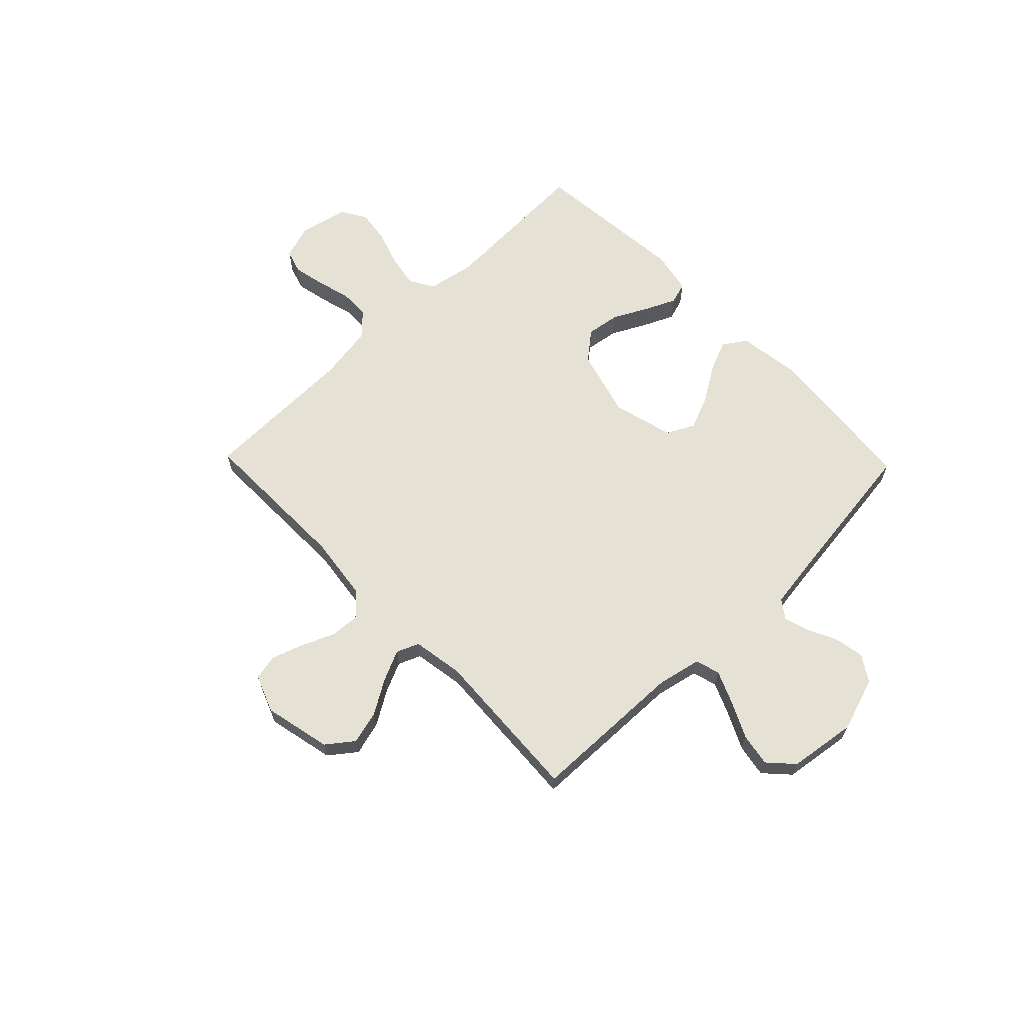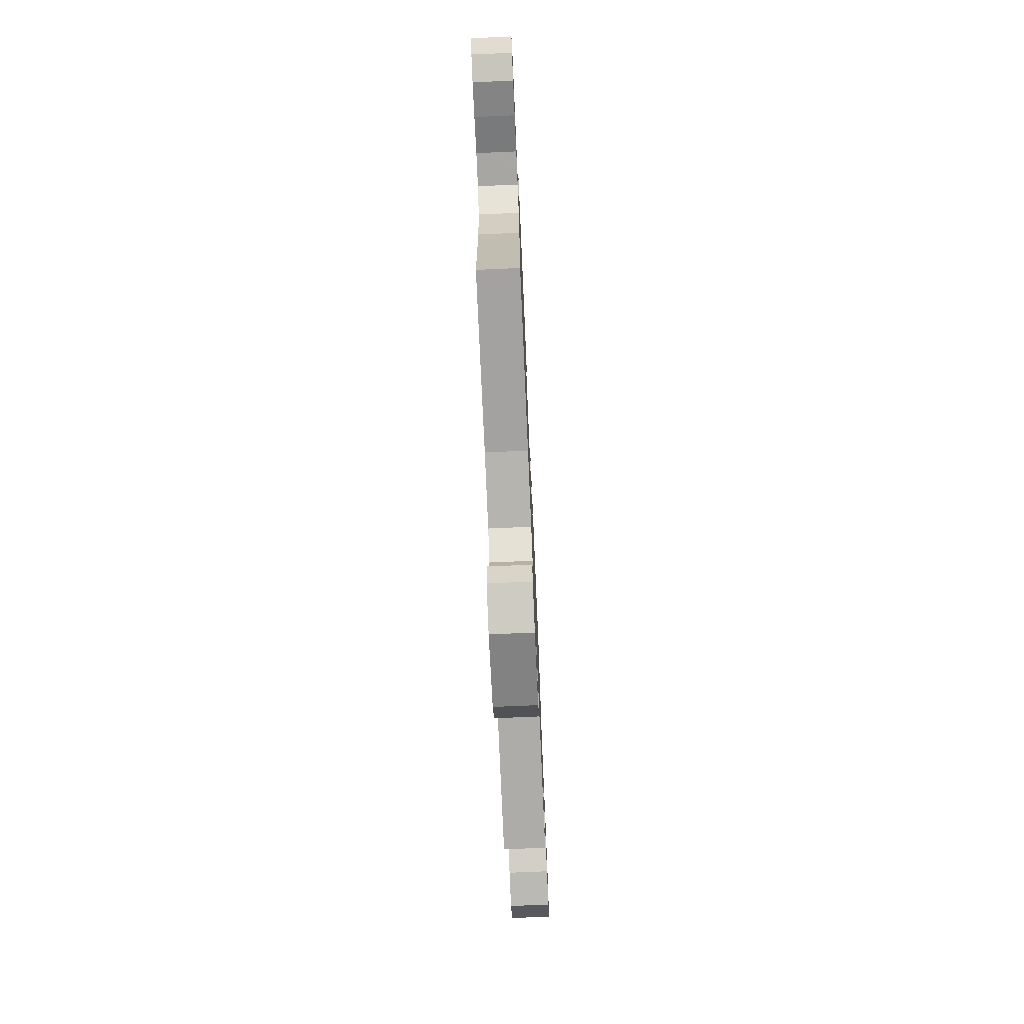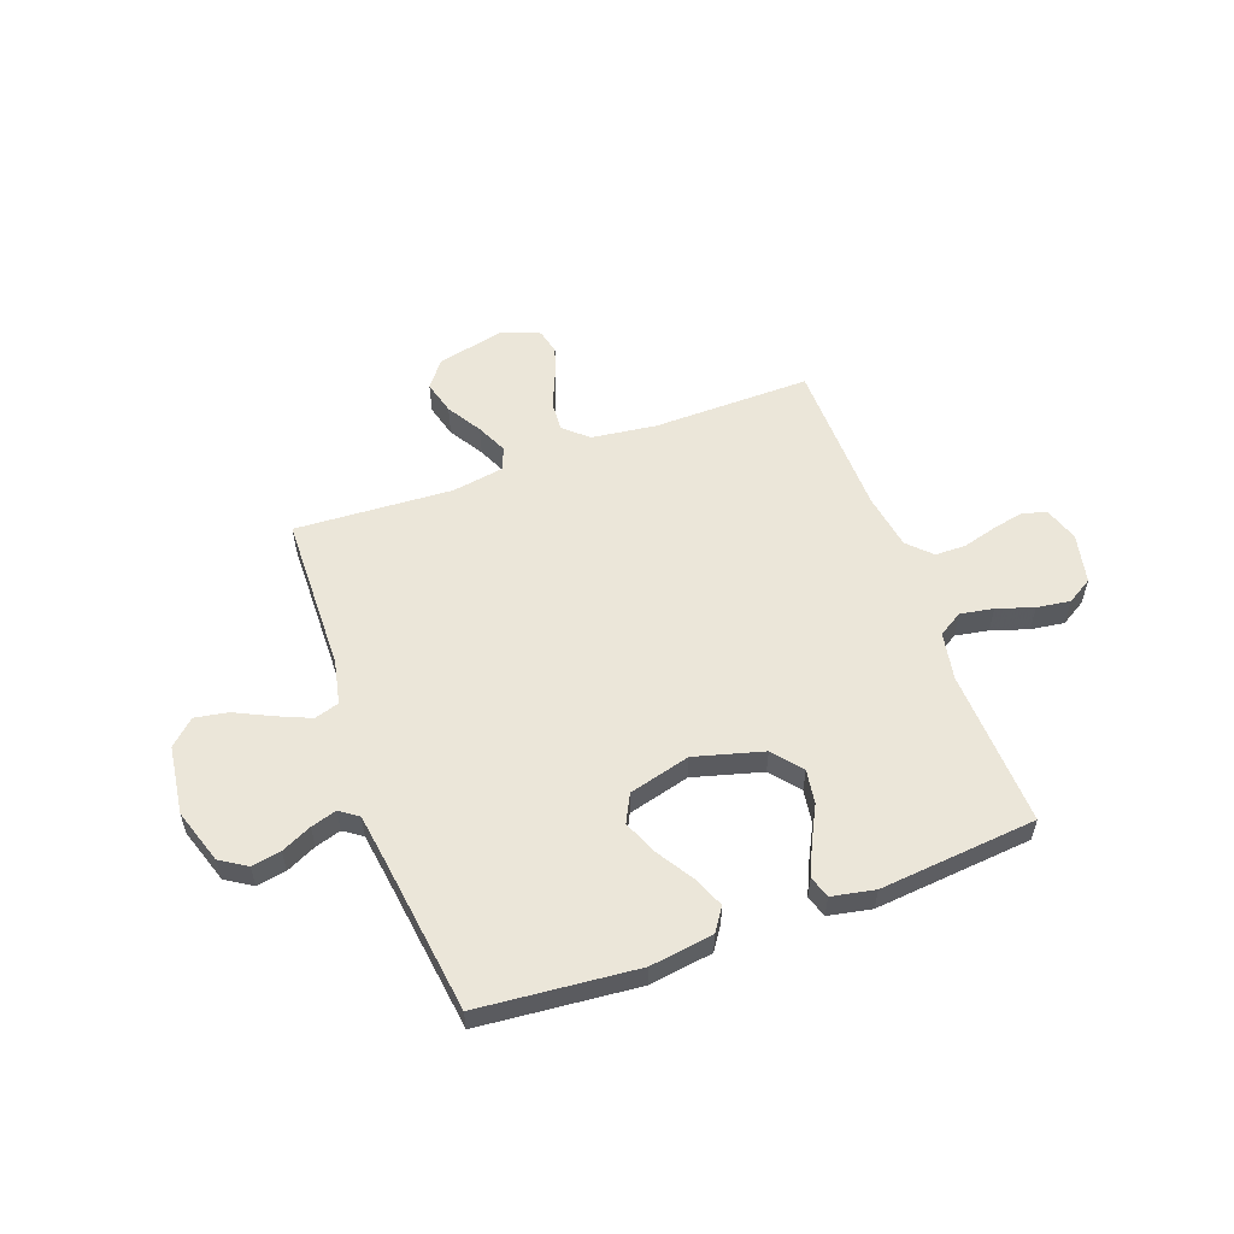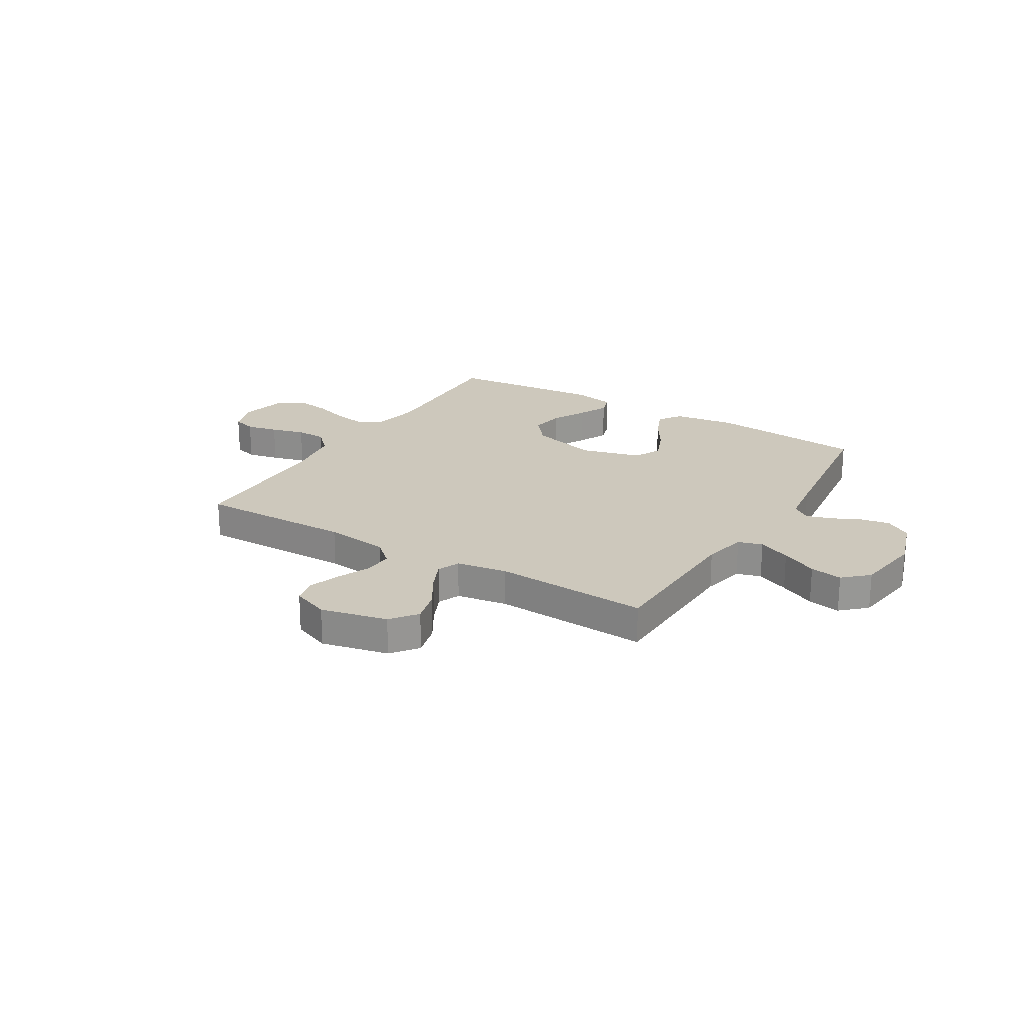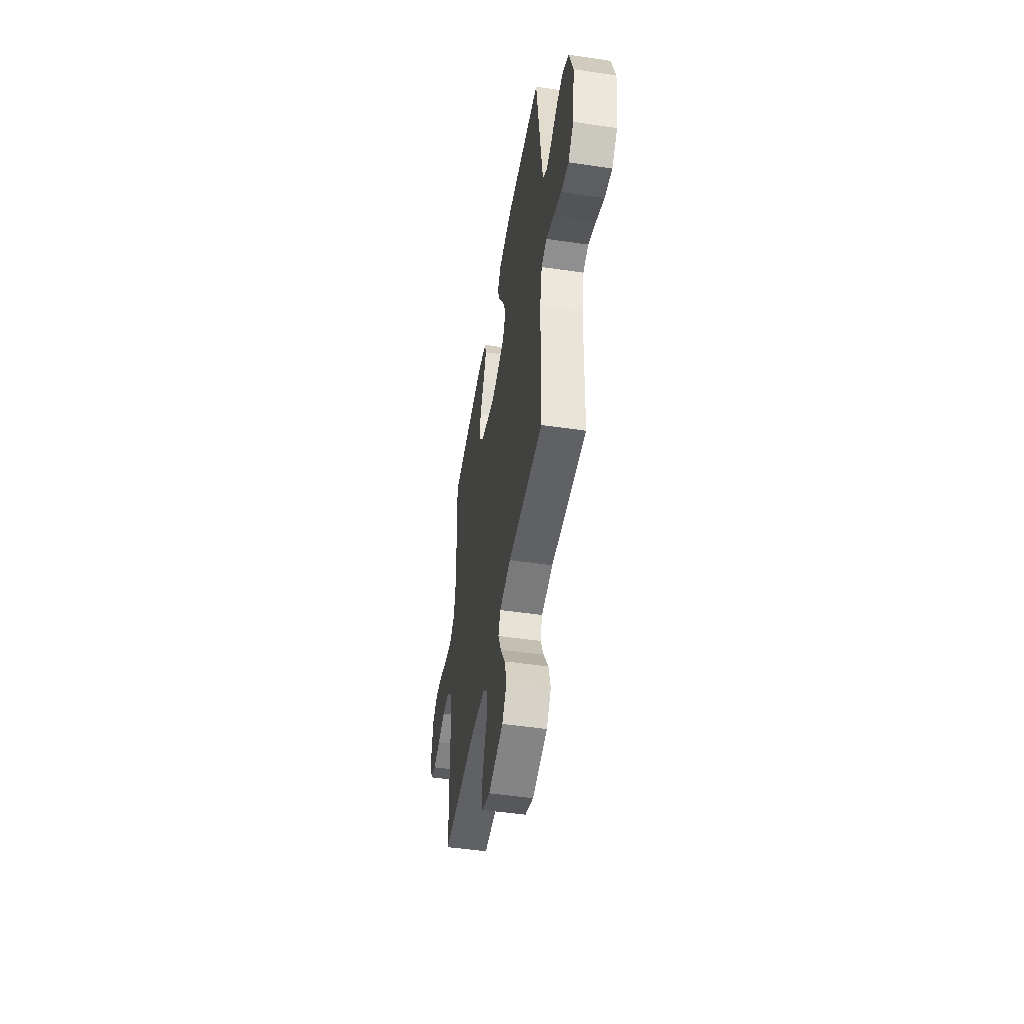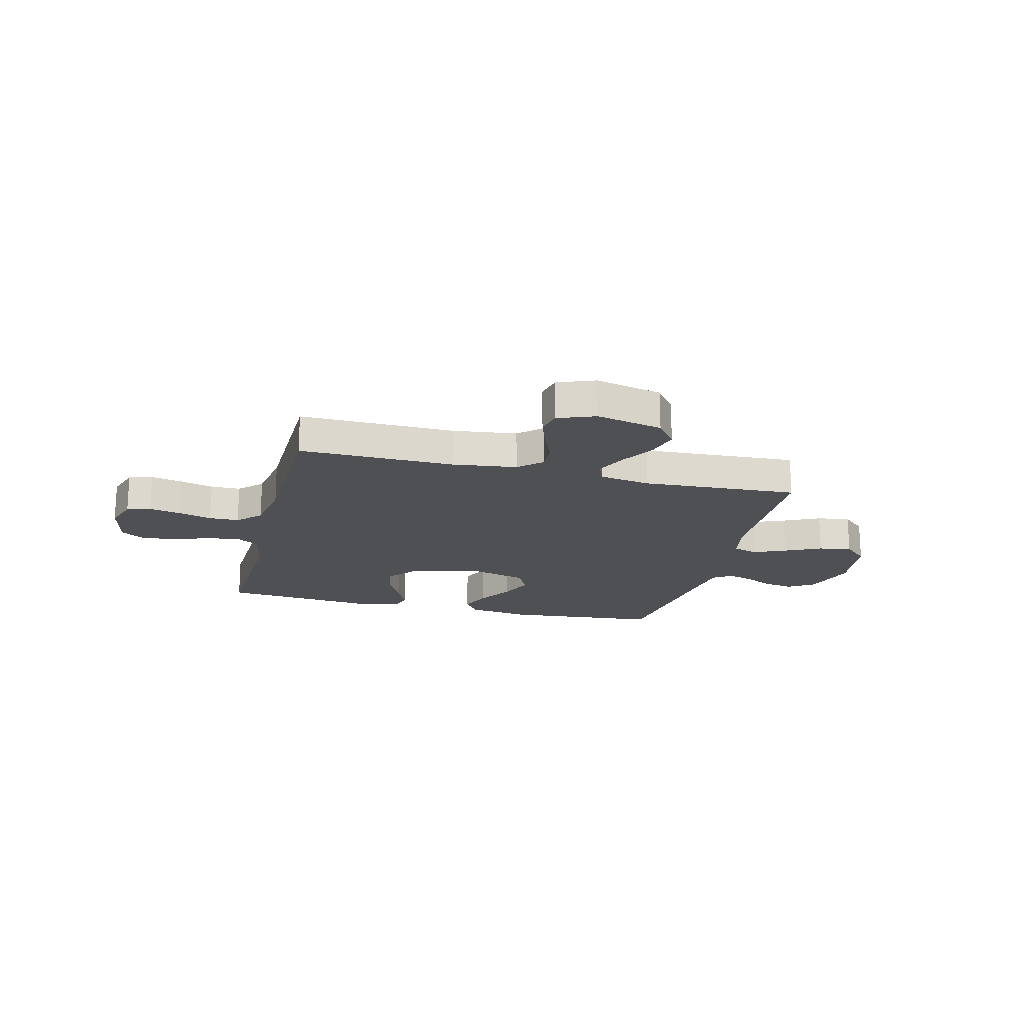
<metadata>
{"format":"obj","ext":"obj","renderer":"f3d","projection":"perspective","resolution":1024,"background":"white","views":[{"elev":64.7,"azim":-134.0,"up":"+Y"},{"elev":-73.4,"azim":92.5,"up":"+Z"},{"elev":56.2,"azim":-20.1,"up":"+Y"},{"elev":22.1,"azim":-148.7,"up":"+Y"},{"elev":-48.8,"azim":-99.3,"up":"+Z"},{"elev":-18.5,"azim":165.9,"up":"+Y"}]}
</metadata>
<code>
v -0.5 0.07 -0.5
v -0.507 0.07 -0.2
v -0.525 0.07 -0.116
v -0.572 0.07 -0.102
v -0.635 0.07 -0.129
v -0.705 0.07 -0.163
v -0.768 0.07 -0.174
v -0.815 0.07 -0.13
v -0.833 0.07 0
v -0.799 0.07 0.104
v -0.749 0.07 0.136
v -0.693 0.07 0.126
v -0.636 0.07 0.099
v -0.587 0.07 0.084
v -0.552 0.07 0.109
v -0.539 0.07 0.2
v -0.5 0.07 0.5
v -0.2 0.07 0.528
v -0.079 0.07 0.511
v -0.049 0.07 0.467
v -0.074 0.07 0.407
v -0.117 0.07 0.338
v -0.144 0.07 0.273
v -0.117 0.07 0.22
v 0 0.07 0.189
v 0.131 0.07 0.225
v 0.176 0.07 0.28
v 0.166 0.07 0.345
v 0.132 0.07 0.411
v 0.105 0.07 0.47
v 0.118 0.07 0.512
v 0.2 0.07 0.528
v 0.5 0.07 0.5
v 0.488 0.07 0.2
v 0.505 0.07 0.109
v 0.551 0.07 0.081
v 0.614 0.07 0.092
v 0.684 0.07 0.115
v 0.748 0.07 0.124
v 0.796 0.07 0.095
v 0.817 0.07 0
v 0.795 0.07 -0.066
v 0.749 0.07 -0.08
v 0.688 0.07 -0.067
v 0.623 0.07 -0.049
v 0.565 0.07 -0.05
v 0.522 0.07 -0.093
v 0.505 0.07 -0.2
v 0.5 0.07 -0.5
v 0.2 0.07 -0.496
v 0.076 0.07 -0.512
v 0.031 0.07 -0.553
v 0.035 0.07 -0.61
v 0.062 0.07 -0.673
v 0.083 0.07 -0.734
v 0.072 0.07 -0.783
v 0 0.07 -0.811
v -0.129 0.07 -0.782
v -0.168 0.07 -0.731
v -0.151 0.07 -0.667
v -0.111 0.07 -0.601
v -0.084 0.07 -0.542
v -0.102 0.07 -0.499
v -0.2 0.07 -0.483
v -0.5 0 -0.5
v -0.507 0 -0.2
v -0.525 0 -0.116
v -0.572 0 -0.102
v -0.635 0 -0.129
v -0.705 0 -0.163
v -0.768 0 -0.174
v -0.815 0 -0.13
v -0.833 0 0
v -0.799 0 0.104
v -0.749 0 0.136
v -0.693 0 0.126
v -0.636 0 0.099
v -0.587 0 0.084
v -0.552 0 0.109
v -0.539 0 0.2
v -0.5 0 0.5
v -0.2 0 0.528
v -0.079 0 0.511
v -0.049 0 0.467
v -0.074 0 0.407
v -0.117 0 0.338
v -0.144 0 0.273
v -0.117 0 0.22
v 0 0 0.189
v 0.131 0 0.225
v 0.176 0 0.28
v 0.166 0 0.345
v 0.132 0 0.411
v 0.105 0 0.47
v 0.118 0 0.512
v 0.2 0 0.528
v 0.5 0 0.5
v 0.488 0 0.2
v 0.505 0 0.109
v 0.551 0 0.081
v 0.614 0 0.092
v 0.684 0 0.115
v 0.748 0 0.124
v 0.796 0 0.095
v 0.817 0 0
v 0.795 0 -0.066
v 0.749 0 -0.08
v 0.688 0 -0.067
v 0.623 0 -0.049
v 0.565 0 -0.05
v 0.522 0 -0.093
v 0.505 0 -0.2
v 0.5 0 -0.5
v 0.2 0 -0.496
v 0.076 0 -0.512
v 0.031 0 -0.553
v 0.035 0 -0.61
v 0.062 0 -0.673
v 0.083 0 -0.734
v 0.072 0 -0.783
v 0 0 -0.811
v -0.129 0 -0.782
v -0.168 0 -0.731
v -0.151 0 -0.667
v -0.111 0 -0.601
v -0.084 0 -0.542
v -0.102 0 -0.499
v -0.2 0 -0.483
f 58 59 60 61
f 58 61 62
f 57 58 62
f 56 57 62
f 53 54 55 56
f 53 56 62 63
f 48 49 50
f 47 48 50 51
f 46 47 51 52
f 42 43 44 45
f 40 41 42 45
f 40 45 46
f 37 38 39 40
f 36 37 40 46
f 35 36 46 52
f 31 32 33 34
f 28 29 30 31
f 28 31 34 35
f 19 20 21 22
f 19 22 23
f 16 17 18 19
f 15 16 19 23
f 14 15 23 24
f 10 11 12 13
f 10 13 14
f 9 10 14
f 5 6 7 8
f 4 5 8 9
f 3 4 9 14
f 64 1 2
f 63 64 2 3
f 52 53 63 3
f 27 28 35
f 26 27 35 52
f 25 26 52 3
f 3 14 24 25
f 125 124 123 122
f 126 125 122
f 126 122 121
f 126 121 120
f 120 119 118 117
f 127 126 120 117
f 114 113 112
f 115 114 112 111
f 116 115 111 110
f 109 108 107 106
f 109 106 105 104
f 110 109 104
f 104 103 102 101
f 110 104 101 100
f 116 110 100 99
f 98 97 96 95
f 95 94 93 92
f 99 98 95 92
f 86 85 84 83
f 87 86 83
f 83 82 81 80
f 87 83 80 79
f 88 87 79 78
f 77 76 75 74
f 78 77 74
f 78 74 73
f 72 71 70 69
f 73 72 69 68
f 78 73 68 67
f 66 65 128
f 67 66 128 127
f 67 127 117 116
f 99 92 91
f 116 99 91 90
f 67 116 90 89
f 89 88 78 67
f 1 65 66 2
f 2 66 67 3
f 3 67 68 4
f 4 68 69 5
f 5 69 70 6
f 6 70 71 7
f 7 71 72 8
f 8 72 73 9
f 9 73 74 10
f 10 74 75 11
f 11 75 76 12
f 12 76 77 13
f 13 77 78 14
f 14 78 79 15
f 15 79 80 16
f 16 80 81 17
f 17 81 82 18
f 18 82 83 19
f 19 83 84 20
f 20 84 85 21
f 21 85 86 22
f 22 86 87 23
f 23 87 88 24
f 24 88 89 25
f 25 89 90 26
f 26 90 91 27
f 27 91 92 28
f 28 92 93 29
f 29 93 94 30
f 30 94 95 31
f 31 95 96 32
f 32 96 97 33
f 33 97 98 34
f 34 98 99 35
f 35 99 100 36
f 36 100 101 37
f 37 101 102 38
f 38 102 103 39
f 39 103 104 40
f 40 104 105 41
f 41 105 106 42
f 42 106 107 43
f 43 107 108 44
f 44 108 109 45
f 45 109 110 46
f 46 110 111 47
f 47 111 112 48
f 48 112 113 49
f 49 113 114 50
f 50 114 115 51
f 51 115 116 52
f 52 116 117 53
f 53 117 118 54
f 54 118 119 55
f 55 119 120 56
f 56 120 121 57
f 57 121 122 58
f 58 122 123 59
f 59 123 124 60
f 60 124 125 61
f 61 125 126 62
f 62 126 127 63
f 63 127 128 64
f 64 128 65 1

</code>
